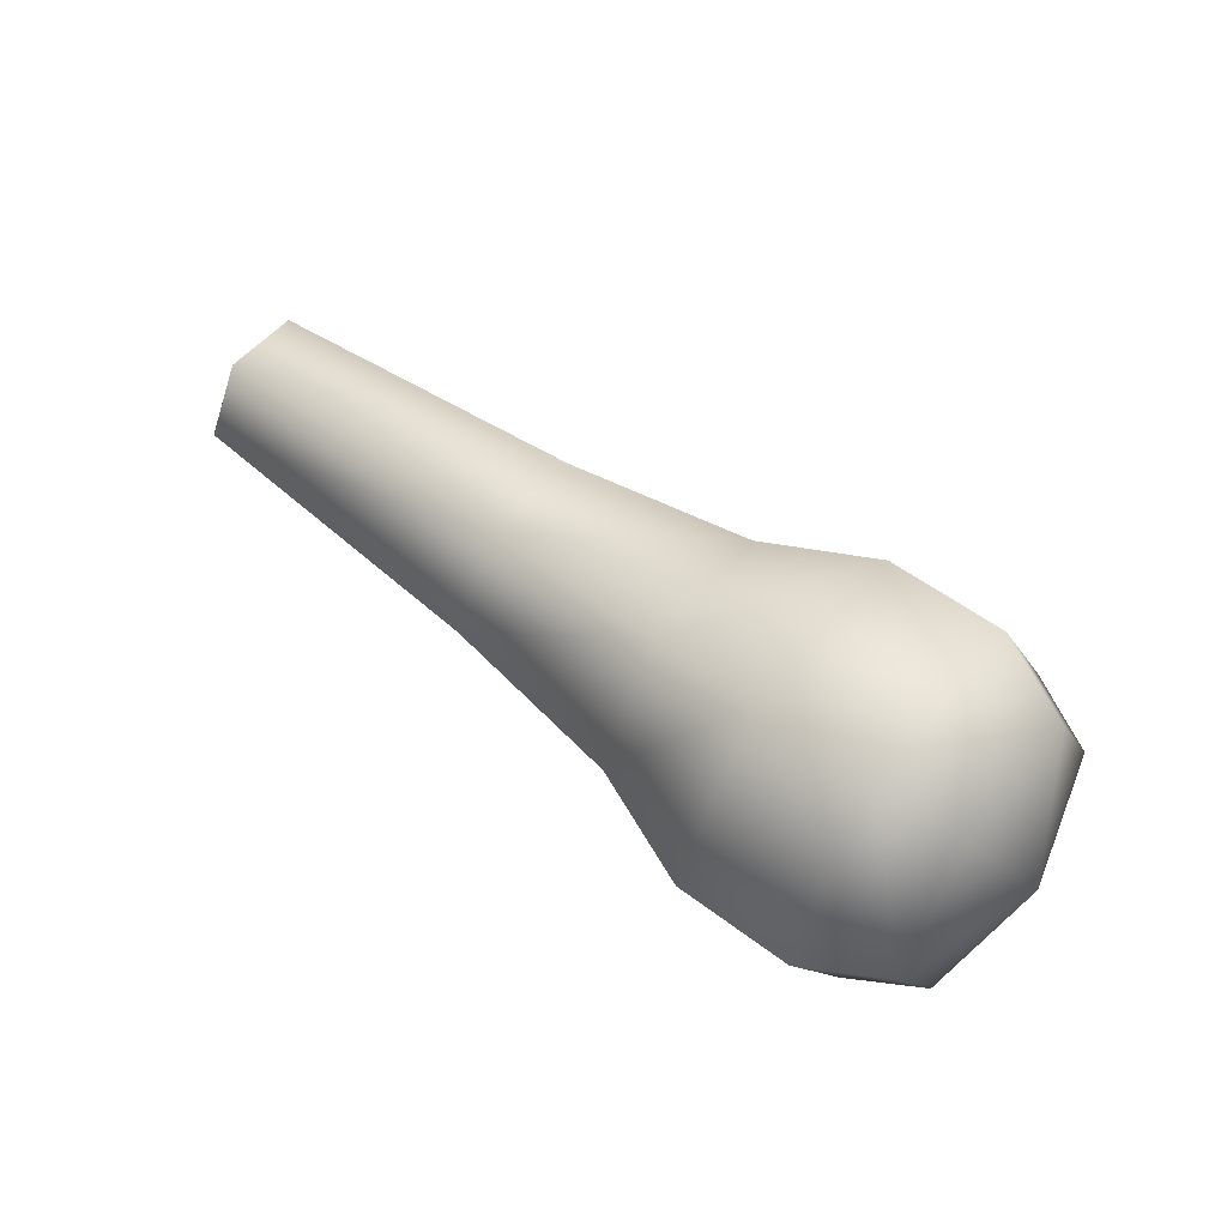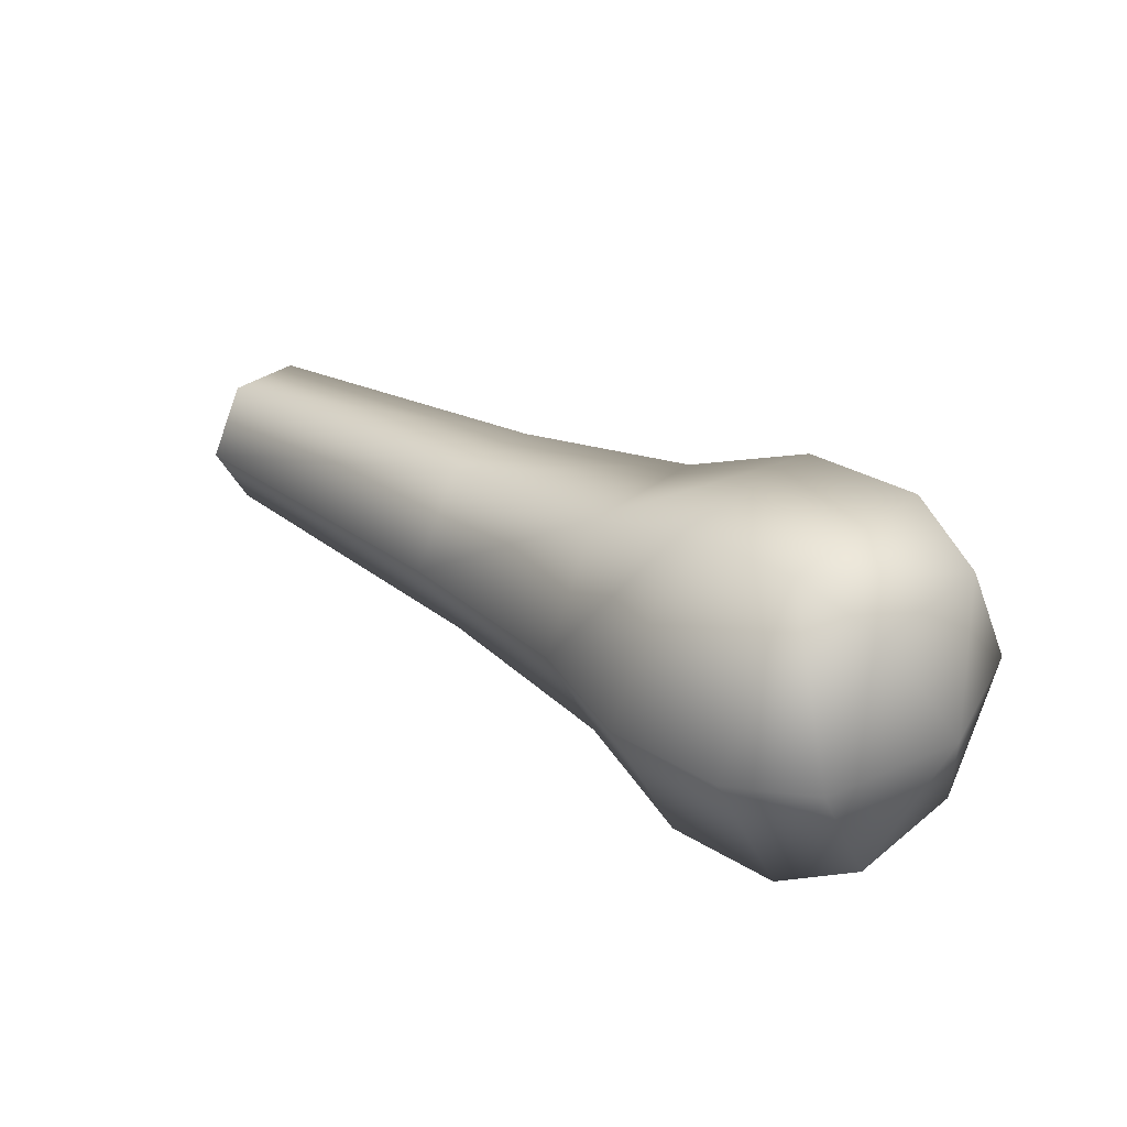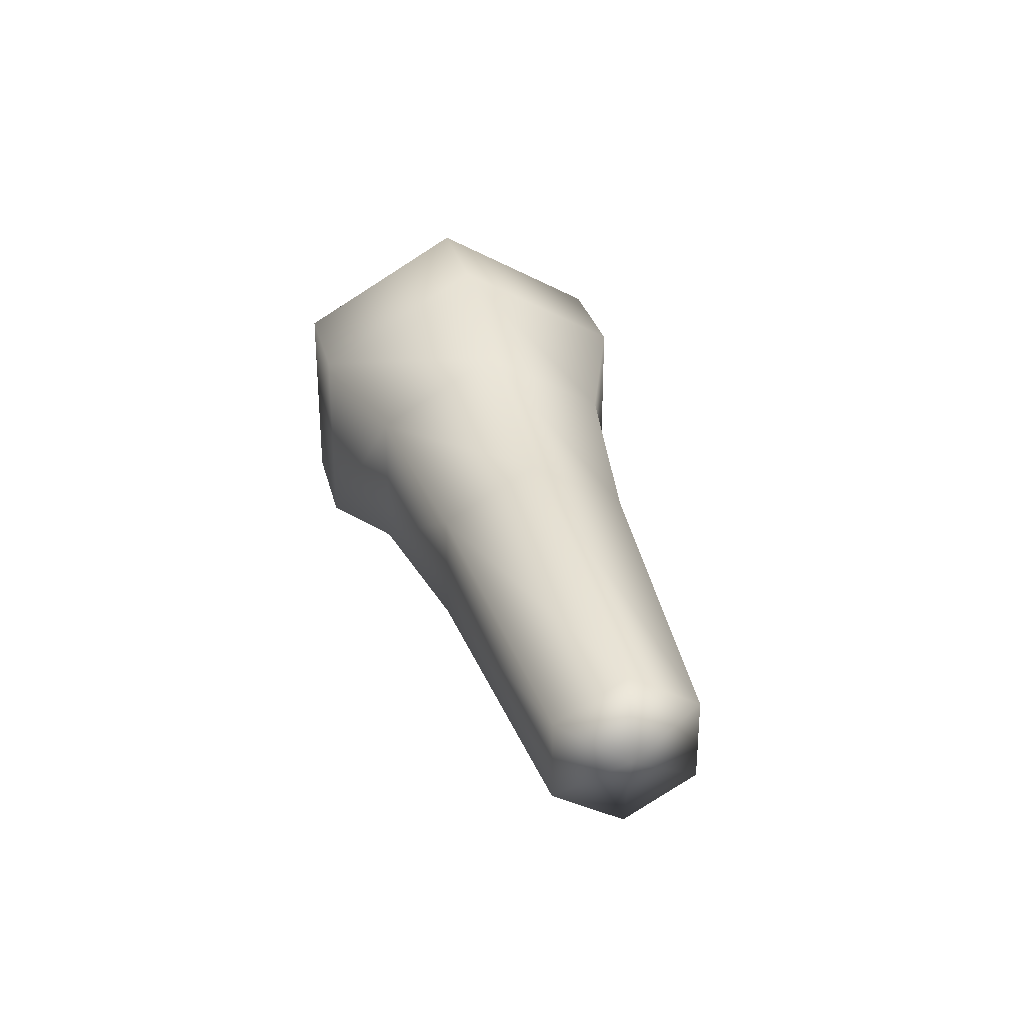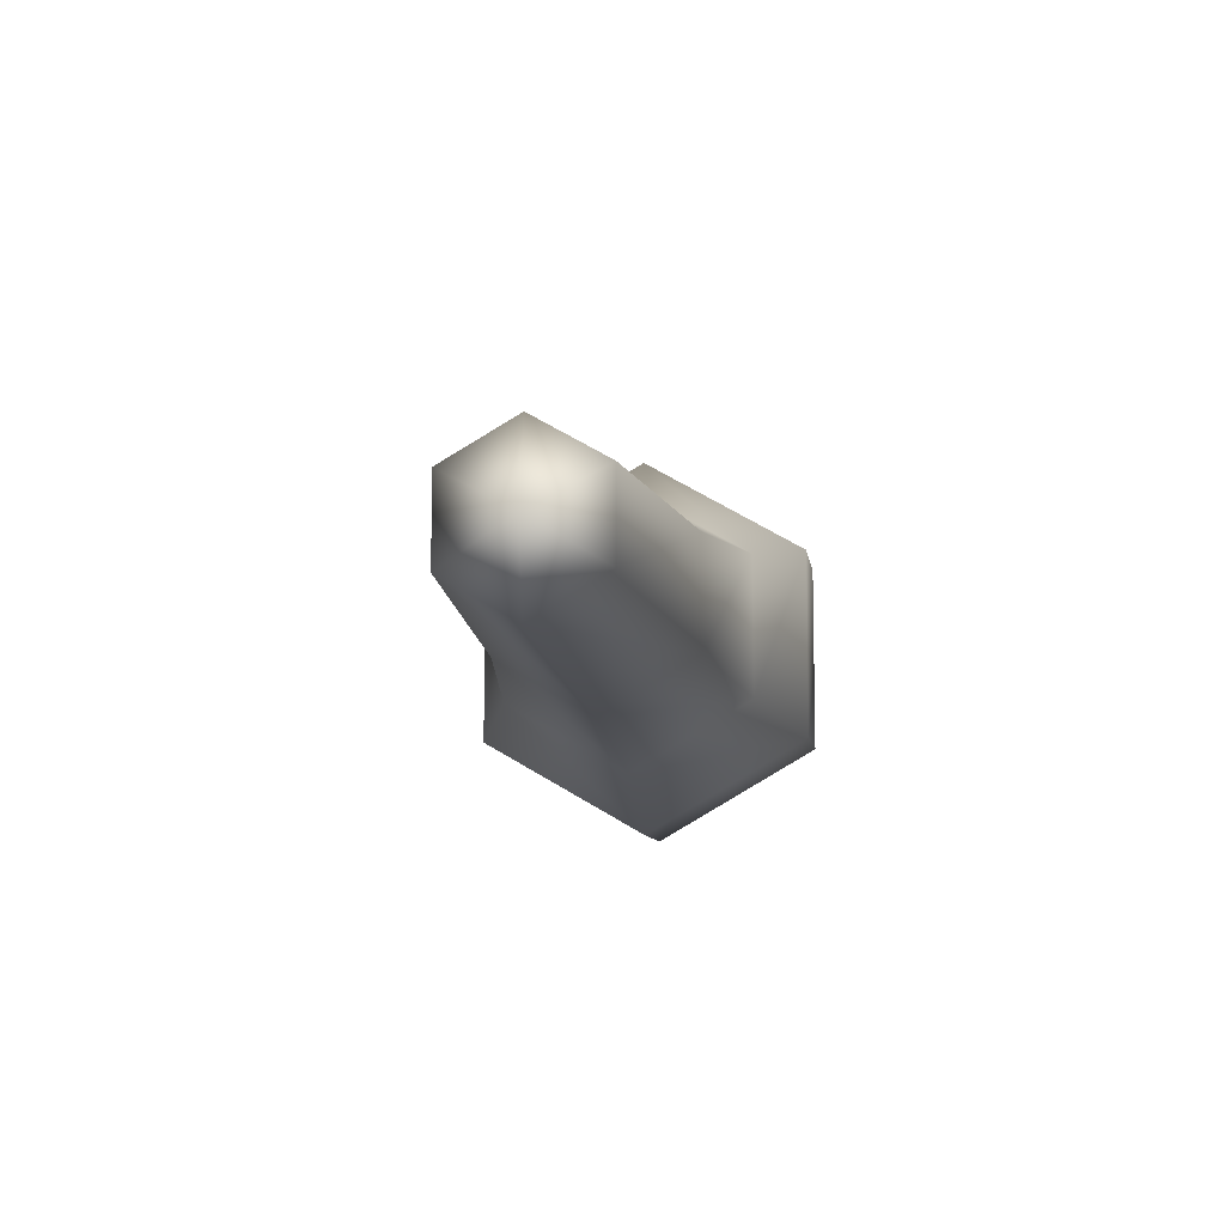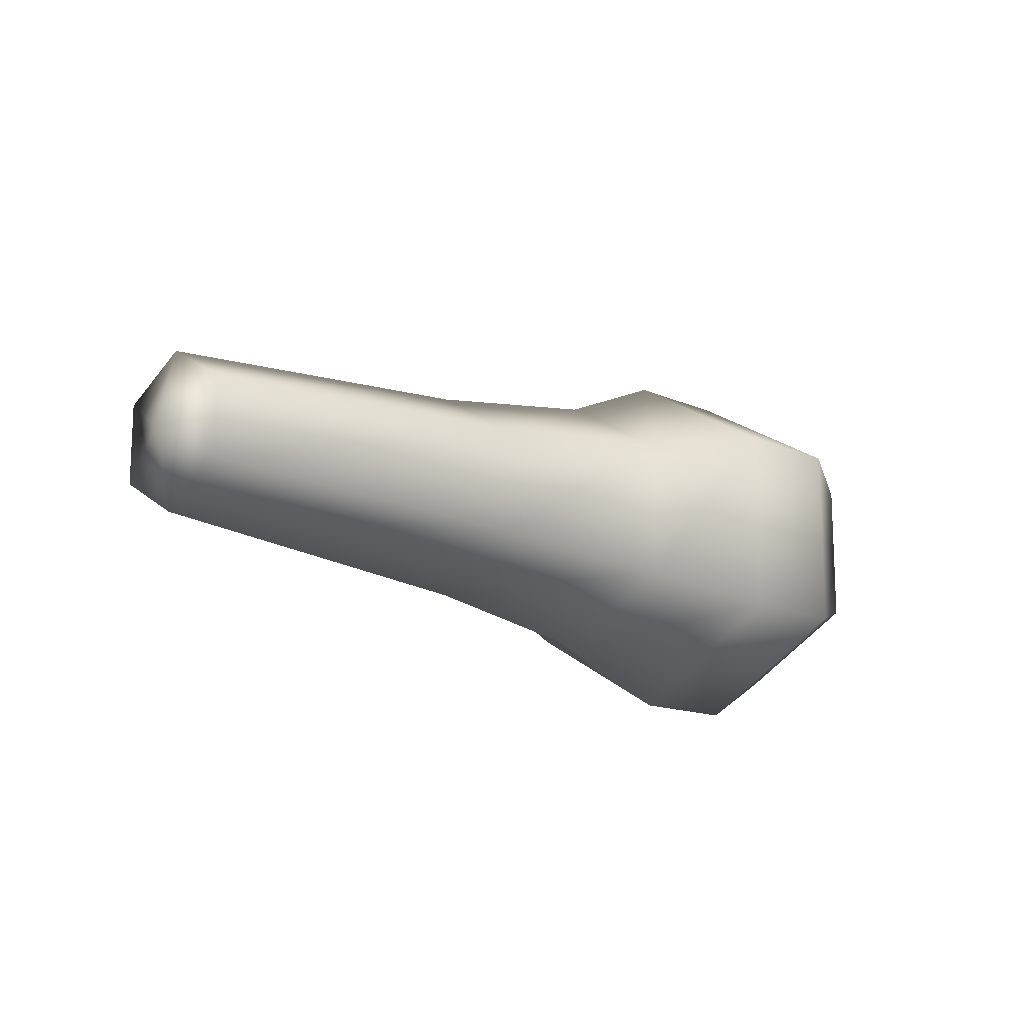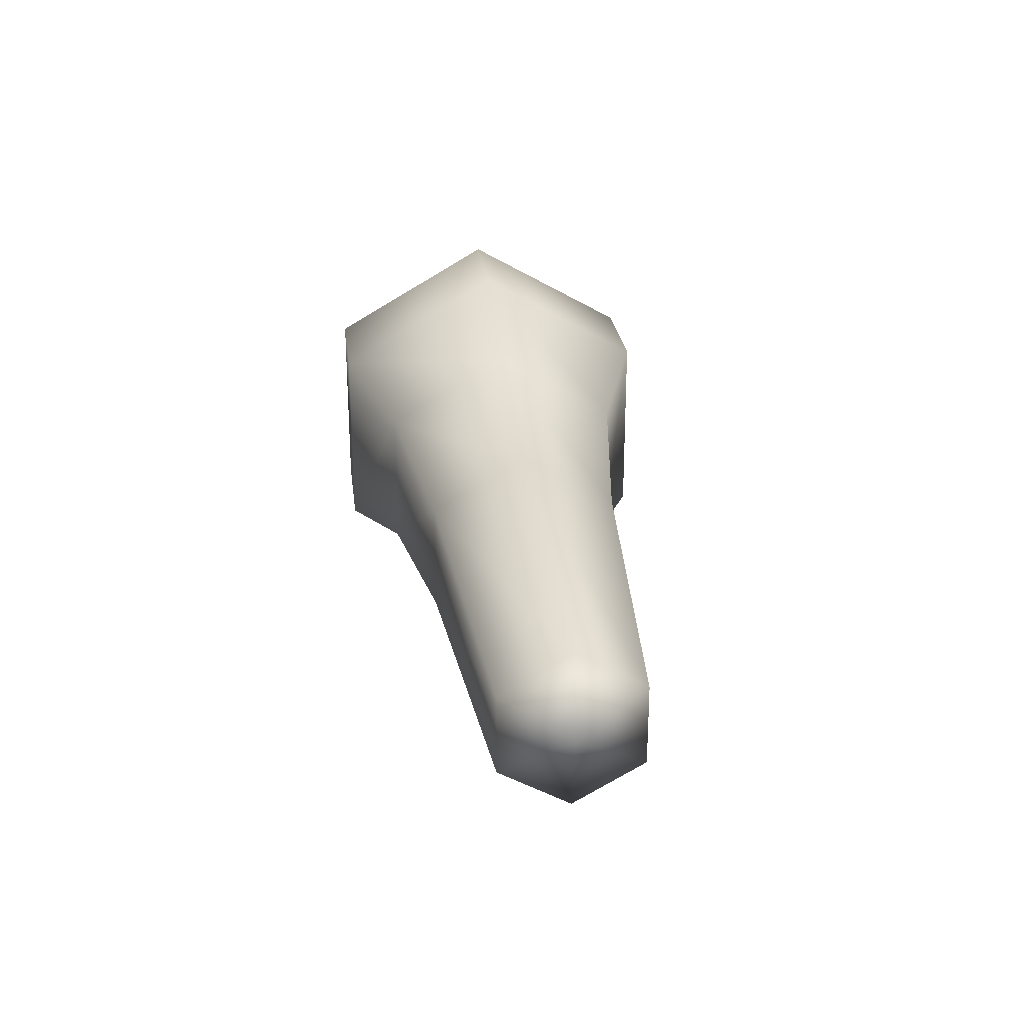
<metadata>
{"format":"obj","ext":"obj","renderer":"f3d","projection":"perspective","resolution":1024,"background":"white","views":[{"elev":53.3,"azim":-140.9,"up":"+Z"},{"elev":30.9,"azim":-138.7,"up":"+Z"},{"elev":29.4,"azim":76.8,"up":"+Y"},{"elev":-9.0,"azim":98.3,"up":"+Y"},{"elev":-14.1,"azim":135.4,"up":"+Y"},{"elev":25.8,"azim":83.1,"up":"+Y"}]}
</metadata>
<code>
g ShaftK_Big_LF_LOD0
v 0.06088 -0.02341 -0.04054
v 0.128 -0.01799 -0.03116
v 0.06088 0.02341 -0.04054
v 0.128 0.01799 -0.03116
v 0.06088 0.04681 1.192e-07
v 0.128 0.03598 1.192e-07
v 0.06088 0.02341 0.04054
v 0.128 0.01799 0.03116
v 0.06088 -0.02341 0.04054
v 0.128 -0.01799 0.03116
v 0.128 -0.03598 1.192e-07
v 0.06088 -0.04681 1.192e-07
v 0.128 -0.01799 0.03116
v 0.06088 -0.02341 0.04054
v 0.02 0.032 -0.05543
v 0.02 -0.032 -0.05543
v -0.02 -0.032 -0.05543
v -0.02 0.032 -0.05543
v 0.02 0.064 1.192e-07
v -0.02 0.064 1.192e-07
v 0.02 0.032 0.05543
v -0.02 0.032 0.05543
v 0.02 -0.032 0.05543
v -0.02 -0.032 0.05543
v -0.02 -0.064 1.192e-07
v 0.02 -0.064 1.192e-07
v -0.02 -0.032 0.05543
v 0.02 -0.032 0.05543
v -0.0464 0.02423 -0.04196
v -0.0464 -0.02423 -0.04196
v -0.0464 0.04845 1.192e-07
v -0.0464 -0.04845 1.192e-07
v -0.0464 -0.02423 0.04196
v -0.06081 1.192e-07 1.192e-07
v -0.06081 1.192e-07 1.192e-07
v -0.06081 1.192e-07 1.192e-07
v -0.06081 1.192e-07 1.192e-07
v -0.0464 0.02423 0.04196
v -0.0464 -0.02423 0.04196
v -0.06081 1.192e-07 1.192e-07
v -0.06081 1.192e-07 1.192e-07
v 0.2444 -0.01312 -0.02273
v 0.2444 0.01312 -0.02273
v 0.2444 0.02624 1.192e-07
v 0.2444 0.01312 0.02273
v 0.2444 -0.01312 0.02273
v 0.2444 -0.02624 1.192e-07
v 0.2444 -0.01312 0.02273
v 0.2507 1.192e-07 1.192e-07
v 0.2507 1.192e-07 1.192e-07
v 0.2507 1.192e-07 1.192e-07
v 0.2507 1.192e-07 1.192e-07
v 0.2507 1.192e-07 1.192e-07
v 0.2507 1.192e-07 1.192e-07
g ShaftK_Big_LF_LOD0_0
f 3 2 1
f 3 4 2
f 5 4 3
f 5 6 4
f 7 6 5
f 7 8 6
f 9 8 7
f 9 10 8
f 1 2 11
f 1 11 12
f 12 11 13
f 12 13 14
f 15 3 1
f 15 1 16
f 16 1 12
f 15 16 17
f 15 17 18
f 19 15 18
f 19 18 20
f 21 19 20
f 21 20 22
f 23 21 22
f 23 22 24
f 16 25 17
f 16 26 25
f 26 12 14
f 16 12 26
f 26 27 25
f 26 28 27
f 26 14 28
f 19 3 15
f 19 5 3
f 21 5 19
f 21 7 5
f 23 7 21
f 23 9 7
f 17 29 18
f 17 30 29
f 25 30 17
f 22 20 31
f 18 31 20
f 18 29 31
f 27 32 25
f 25 32 30
f 27 33 32
f 29 34 31
f 30 35 29
f 32 36 30
f 33 37 32
f 22 31 38
f 22 38 39
f 22 39 24
f 38 40 39
f 31 41 38
f 4 42 2
f 4 43 42
f 6 43 4
f 6 44 43
f 8 44 6
f 8 45 44
f 10 45 8
f 10 46 45
f 2 42 47
f 2 47 11
f 11 47 48
f 11 48 13
f 45 49 44
f 46 50 45
f 47 51 48
f 42 52 47
f 43 53 42
f 44 54 43

</code>
